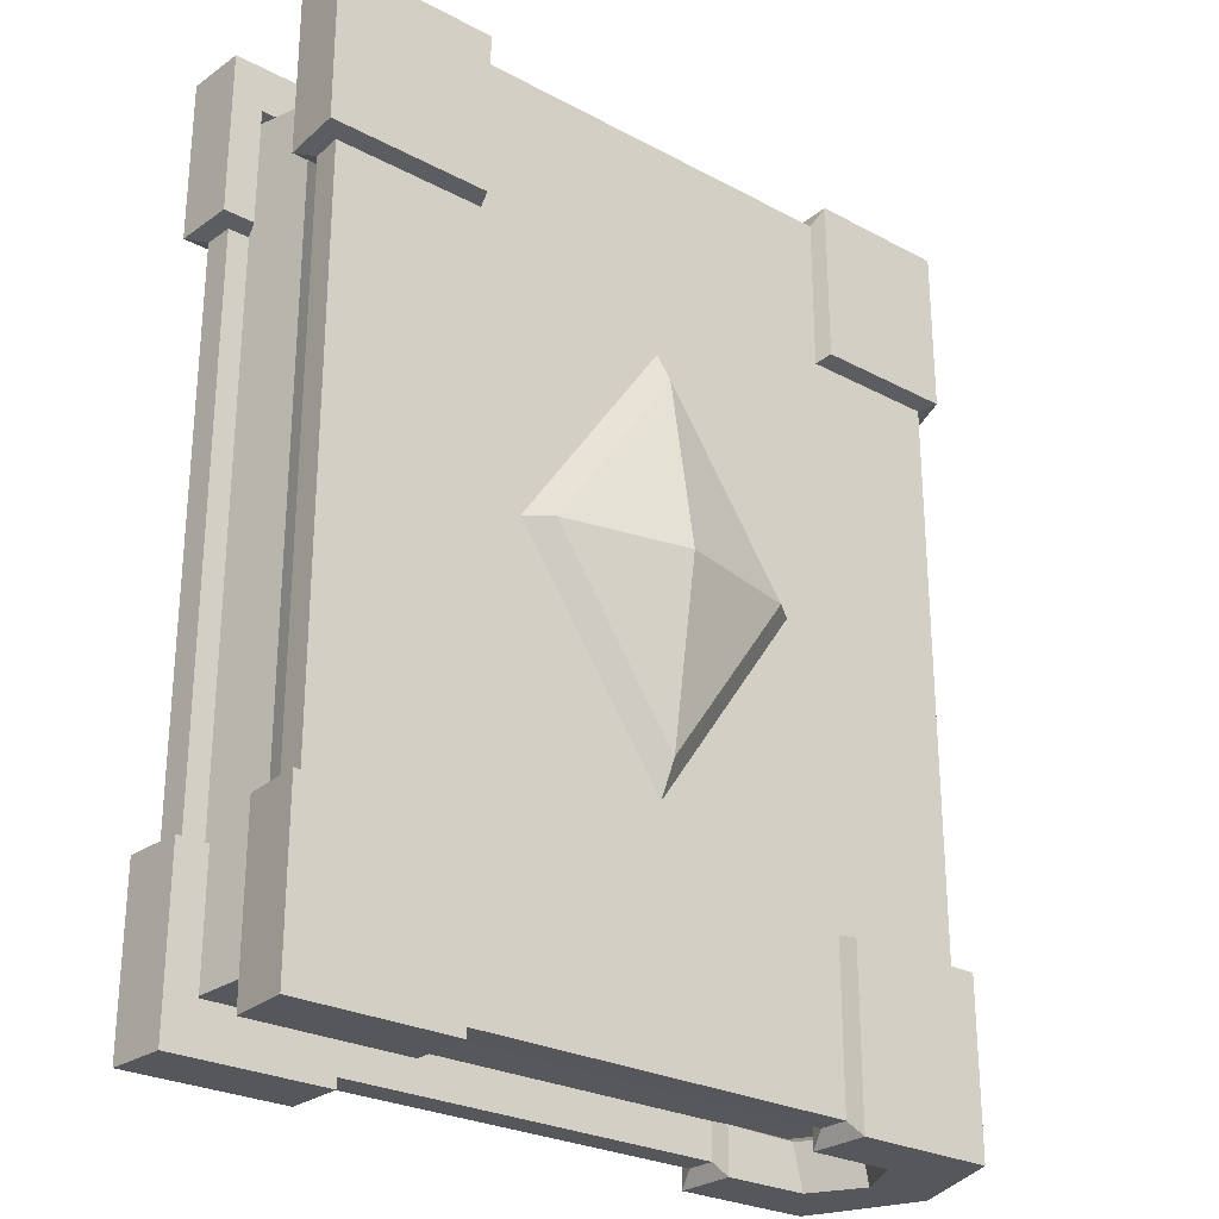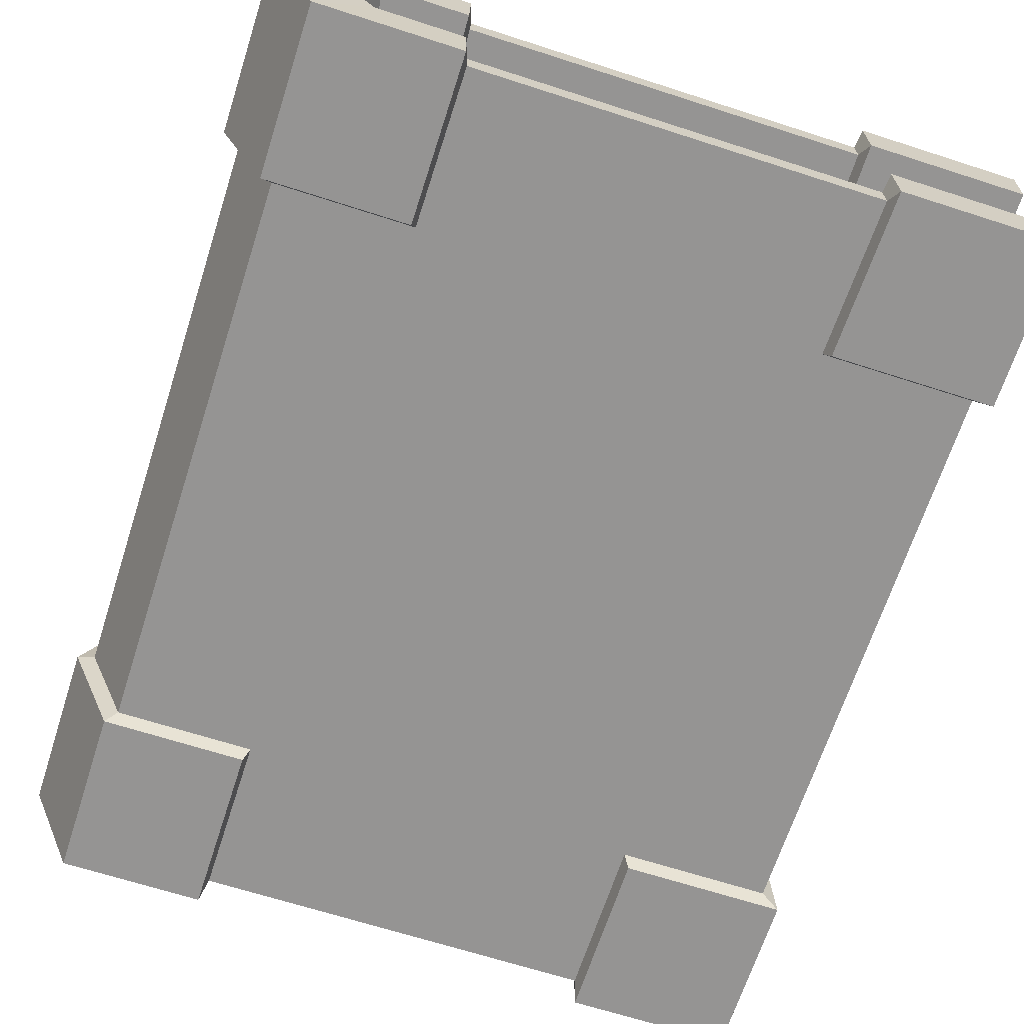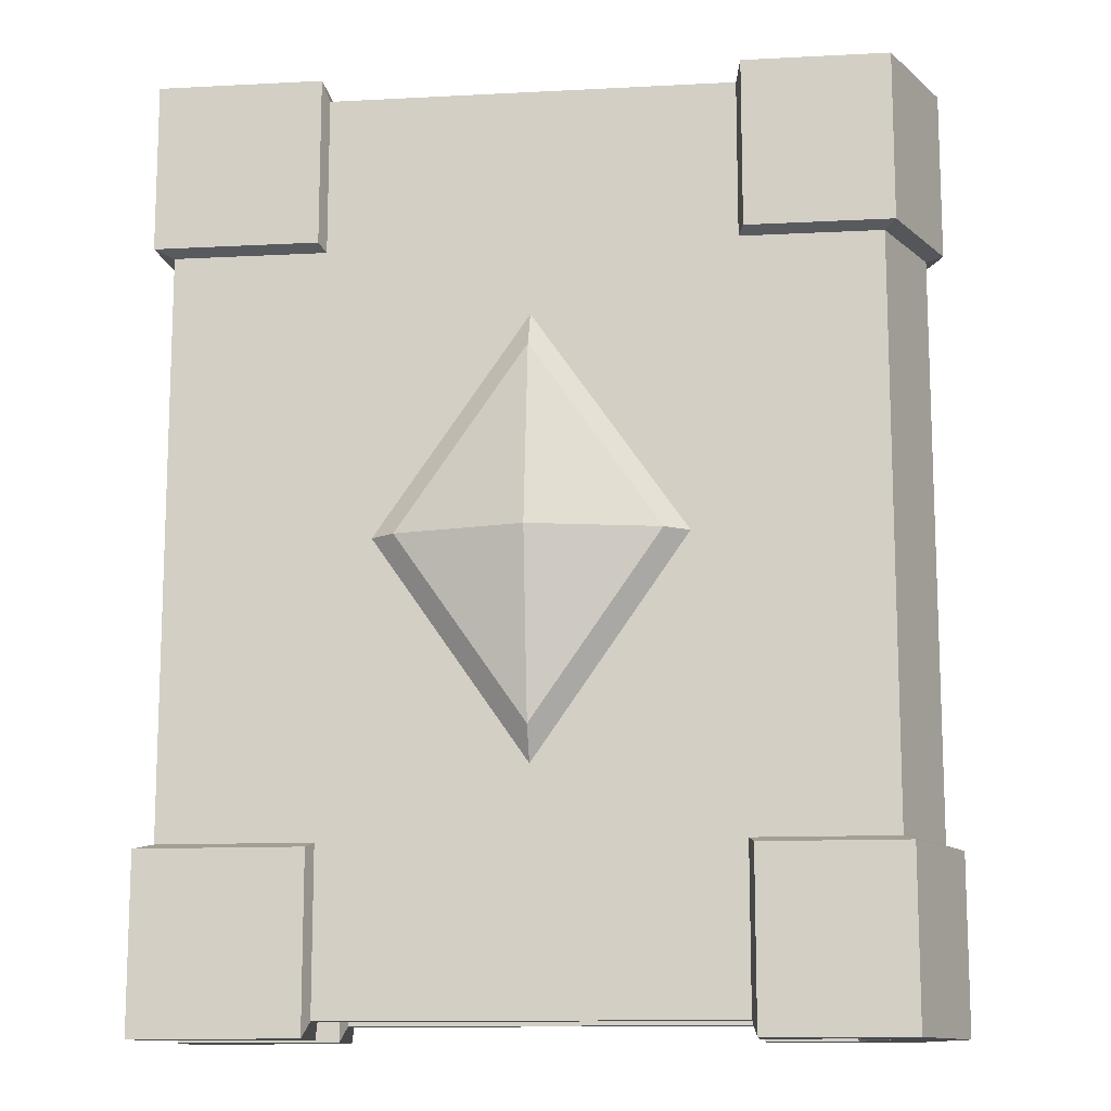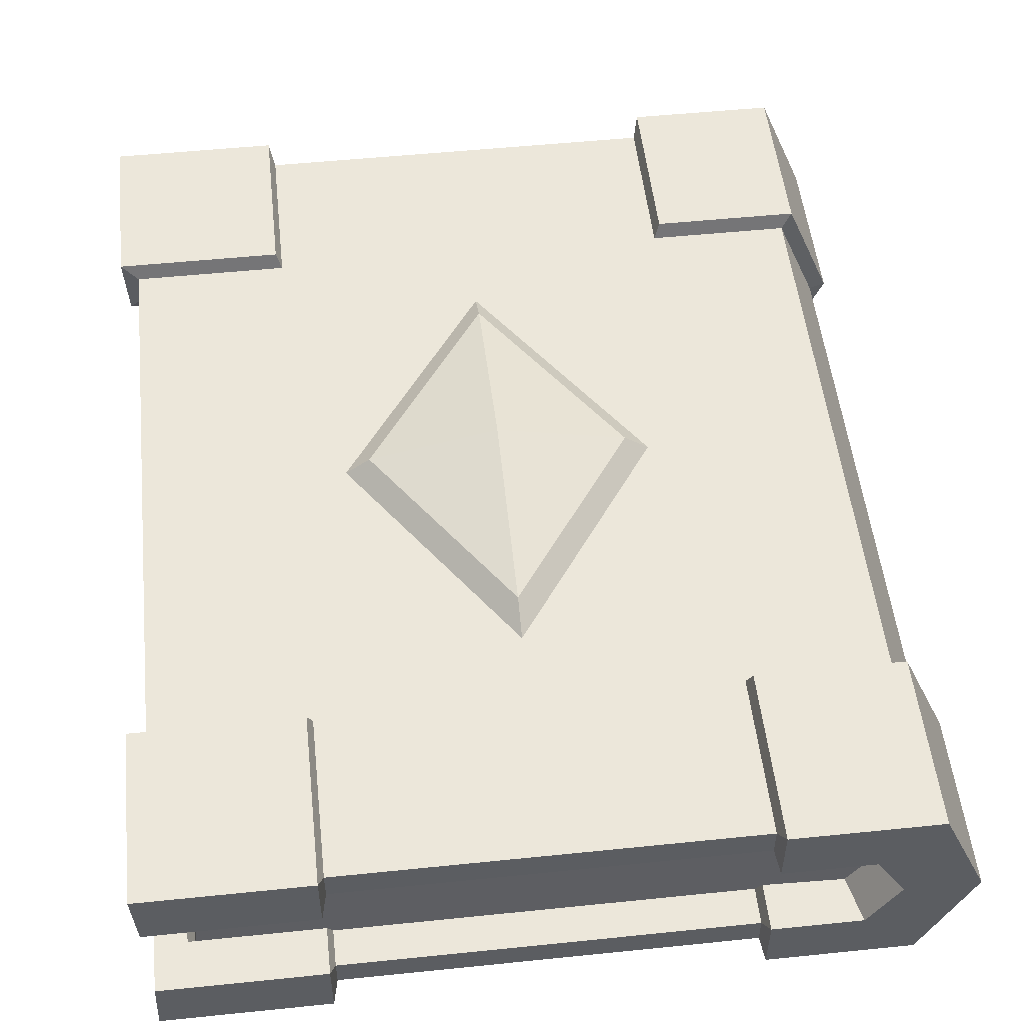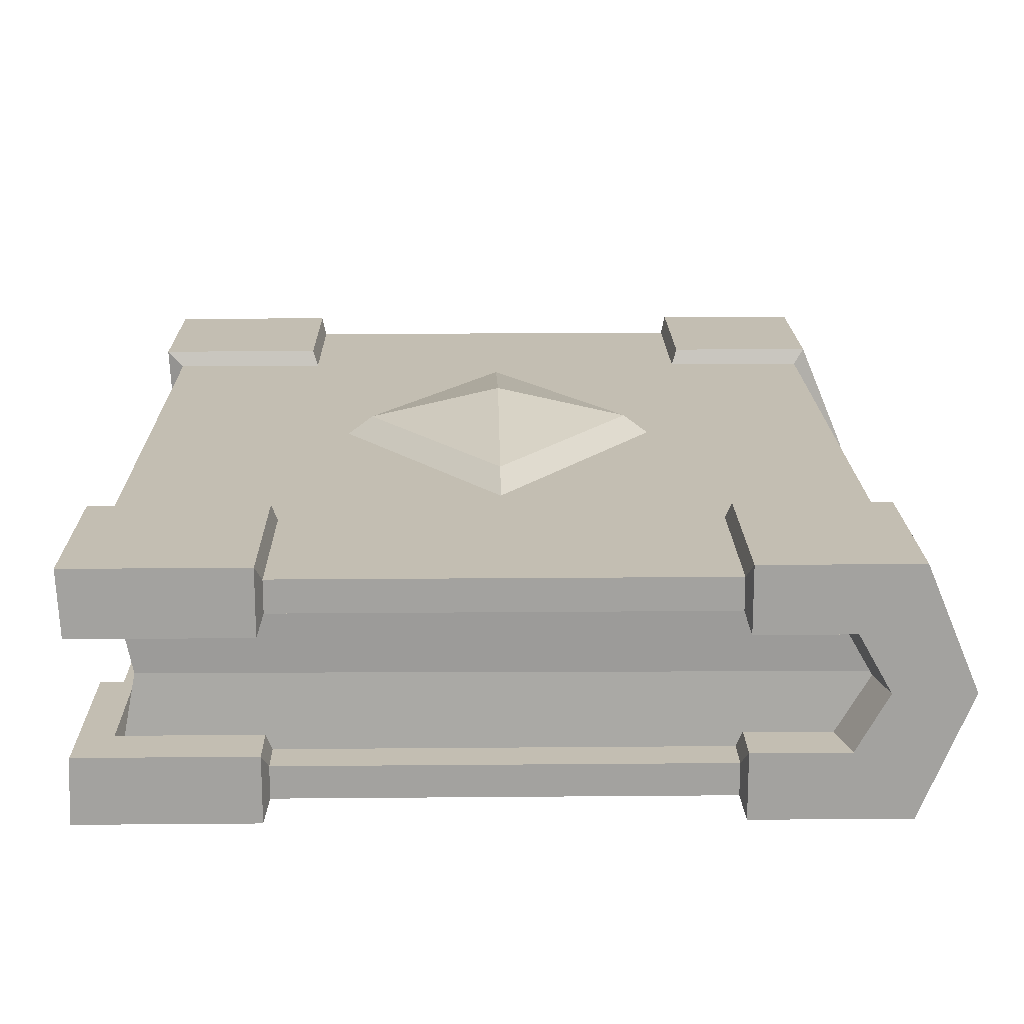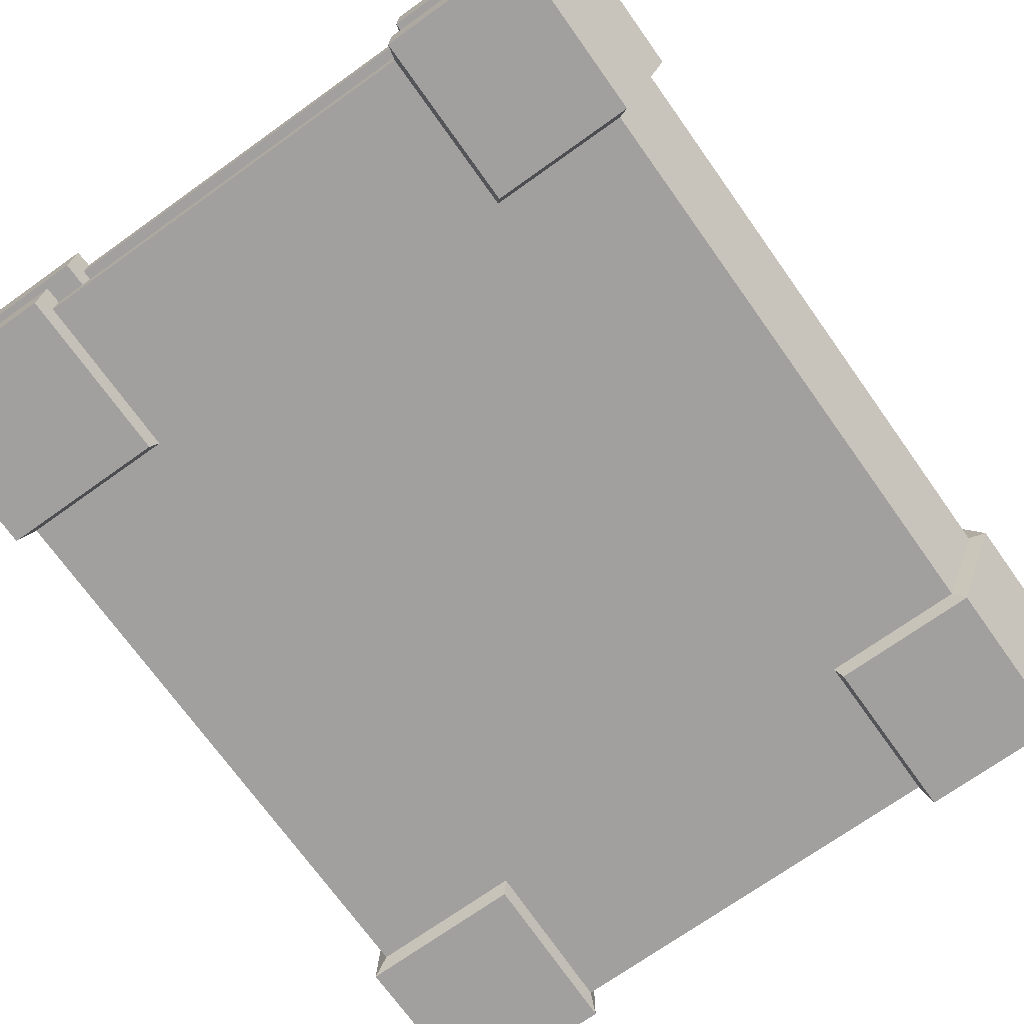
<metadata>
{"format":"obj","ext":"obj","renderer":"f3d","projection":"perspective","resolution":1024,"background":"white","views":[{"elev":-26.6,"azim":140.2,"up":"+Z"},{"elev":-67.2,"azim":-17.9,"up":"+Y"},{"elev":-12.5,"azim":-173.1,"up":"+Z"},{"elev":52.3,"azim":173.7,"up":"+Y"},{"elev":17.5,"azim":179.0,"up":"+Y"},{"elev":-71.8,"azim":-144.5,"up":"+Y"}]}
</metadata>
<code>
v -10.64 1.143 -15.64
v -12.12 3.772 -15.64
v -10.64 6.401 -15.64
v 13.09 6.401 -15.64
v 13.09 1.143 -15.64
v 13.09 6.401 15.64
v 13.09 1.143 15.64
v -10.64 6.401 15.64
v -12.12 3.772 15.64
v -10.64 1.143 15.64
v 8.165 6.401 -15.64
v 8.165 6.401 -17.03
v 8.165 7.544 -17.03
v 8.155 7.544 17.03
v 8.155 6.401 17.03
v 8.155 6.401 15.64
v -7.109 6.401 -15.64
v -7.109 6.401 -17.03
v -7.109 7.544 -17.03
v -7.109 7.544 17.03
v -7.146 6.401 17.03
v -7.071 6.401 15.64
v 13.09 6.401 11.04
v 13.91 6.401 11.04
v 13.97 7.544 11.04
v 8.165 7.544 11.04
v -7.109 7.544 11.04
v -12.4 7.544 11.04
v -13.97 3.772 11.04
v -12.4 -0 11.04
v 13.97 -0 11.04
v 13.91 1.143 11.04
v 13.09 1.143 11.04
v 13.09 6.401 -10.84
v 13.91 6.401 -10.84
v 13.97 7.544 -10.84
v 8.165 7.544 -10.84
v -7.109 7.544 -10.84
v -12.4 7.544 -10.84
v -13.97 3.772 -10.84
v -12.4 -0 -10.84
v 13.97 -0 -10.84
v 13.91 1.143 -10.84
v 13.09 1.143 -10.84
v 8.155 1.143 -15.64
v 8.155 1.143 -17.03
v 8.155 0 -17.03
v 8.155 -0 -10.84
v 8.155 -0 11.04
v 8.293 -0 17.03
v 8.293 1.143 17.03
v 8.293 1.143 15.64
v -7.096 1.143 15.64
v -7.172 1.143 17.03
v -7.134 -0 17.03
v -7.134 -0 11.04
v -7.134 -0 -10.84
v -7.134 0 -17.03
v -7.134 1.143 -17.03
v -7.134 1.143 -15.64
v -12.8 8.144 11.24
v -14.61 3.772 11.24
v -14.61 3.772 17.63
v -12.8 8.144 17.63
v -12.8 -0.6 11.24
v -12.8 -0.6 17.63
v -11.84 3.772 17.63
v -10.7 5.801 17.63
v -10.7 1.743 17.63
v -11.48 3.772 15.98
v -10.31 5.81 15.91
v -10.31 1.734 15.91
v -7.309 8.147 17.63
v -7.309 8.144 11.24
v -7.346 5.804 17.62
v -7.282 5.801 15.84
v -7.372 1.74 17.62
v -7.307 1.743 15.84
v -7.334 -0.6033 17.63
v -7.334 -0.6 11.24
v 14.6 8.144 11.24
v 8.365 8.144 11.24
v 8.355 8.144 17.63
v 14.6 8.144 17.63
v 14.48 5.801 11.24
v 14.48 5.801 17.63
v 8.355 5.801 17.63
v 13.29 5.801 11.24
v 13.29 5.801 15.84
v 8.355 5.801 15.84
v -14.61 3.772 -17.63
v -12.8 -0.6 -17.63
v -11.84 3.772 -17.63
v -10.7 1.743 -17.63
v -12.8 8.144 -17.63
v -10.7 5.801 -17.63
v -11.48 3.772 -15.98
v -10.31 1.734 -15.91
v -10.31 5.81 -15.91
v -7.309 5.801 -17.63
v -7.309 5.801 -15.84
v -7.309 8.144 -17.63
v -7.309 8.144 -11.04
v -12.8 8.144 -11.04
v -14.61 3.772 -11.04
v -12.8 -0.6 -11.04
v -7.334 -0.6 -11.04
v -7.334 -0.6 -17.63
v -7.334 1.743 -17.63
v -7.334 1.743 -15.84
v 8.365 5.801 -17.63
v 8.365 8.144 -17.63
v 14.6 8.144 -17.63
v 14.48 5.801 -17.63
v 8.365 5.801 -15.84
v 13.29 5.801 -15.84
v 14.48 5.801 -11.04
v 13.29 5.801 -11.04
v 14.6 8.144 -11.04
v 8.365 8.144 -11.04
v 14.6 -0.6 11.24
v 14.6 -0.6 17.63
v 14.48 1.743 11.24
v 14.48 1.743 17.63
v 13.29 1.743 11.24
v 13.29 1.743 15.84
v 8.493 -0.6 17.63
v 8.36 -0.6 11.24
v 8.493 1.743 17.63
v 8.493 1.743 15.84
v 14.6 -0.6 -11.04
v 14.48 1.743 -11.04
v 14.6 -0.6 -17.63
v 14.48 1.743 -17.63
v 13.29 1.743 -11.04
v 13.29 1.743 -15.84
v 8.355 1.743 -17.63
v 8.355 1.743 -15.84
v 8.355 -0.6 -17.63
v 8.355 -0.6 -11.04
v 0.5281 7.544 -8.152
v 0.5281 7.544 8.35
v 6.29 7.544 0.09892
v -5.233 7.544 0.09892
v 0.5281 9.336 0.09892
v -4.32 8.228 0.09892
v 0.5281 8.228 7.042
v 5.376 8.228 0.09892
v 0.5281 8.228 -6.844
v 12.6 3.772 -15.4
v 12.6 3.772 15.4
f 61 62 63 64
f 150 2 3 17 11 4
f 150 151 7 33 44 5
f 7 151 9 10 53 52
f 81 82 83 84
f 49 50 55 56
f 62 65 66 63
f 92 91 93 94
f 91 95 96 93
f 111 112 113 114
f 46 47 58 59
f 85 81 84 86
f 122 121 123 124
f 84 83 87 86
f 64 63 67 68
f 63 66 69 67
f 54 55 50 51
f 94 93 97 98
f 93 96 99 97
f 115 111 114 116
f 45 46 59 60
f 88 85 86 89
f 124 123 125 126
f 86 87 90 89
f 68 67 70 71
f 67 69 72 70
f 53 54 51 52
f 17 18 12 11
f 18 19 13 12
f 26 27 20 14
f 15 14 20 21
f 16 15 21 22
f 96 100 101 99
f 95 102 100 96
f 64 73 74 61
f 75 73 64 68
f 76 75 68 71
f 34 35 24 23
f 35 36 25 24
f 36 37 26 25
f 28 27 38 39
f 39 40 29 28
f 40 41 30 29
f 48 49 56 57
f 32 31 42 43
f 33 32 43 44
f 114 117 118 116
f 113 119 117 114
f 112 120 119 113
f 19 38 37 13
f 104 103 102 95
f 95 91 105 104
f 91 92 106 105
f 47 48 57 58
f 132 131 133 134
f 135 132 134 136
f 134 137 138 136
f 133 139 137 134
f 131 140 139 133
f 31 49 48 42
f 122 127 128 121
f 129 127 122 124
f 130 129 124 126
f 69 77 78 72
f 66 79 77 69
f 80 79 66 65
f 57 56 30 41
f 108 107 106 92
f 109 108 92 94
f 110 109 94 98
f 28 29 62 61
f 29 30 65 62
f 9 8 71 70
f 10 9 70 72
f 20 27 74 73
f 27 28 61 74
f 21 20 73 75
f 22 21 75 76
f 8 22 76 71
f 54 53 78 77
f 53 10 72 78
f 55 54 77 79
f 56 55 79 80
f 30 56 80 65
f 25 26 82 81
f 26 14 83 82
f 24 25 81 85
f 14 15 87 83
f 23 24 85 88
f 6 23 88 89
f 15 16 90 87
f 16 6 89 90
f 2 1 98 97
f 3 2 97 99
f 18 17 101 100
f 17 3 99 101
f 19 18 100 102
f 39 38 103 104
f 38 19 102 103
f 40 39 104 105
f 41 40 105 106
f 58 57 107 108
f 57 41 106 107
f 59 58 108 109
f 60 59 109 110
f 1 60 110 98
f 12 13 112 111
f 11 12 111 115
f 4 11 115 116
f 35 34 118 117
f 34 4 116 118
f 36 35 117 119
f 13 37 120 112
f 37 36 119 120
f 31 32 123 121
f 32 33 125 123
f 33 7 126 125
f 50 49 128 127
f 49 31 121 128
f 51 50 127 129
f 52 51 129 130
f 7 52 130 126
f 43 42 131 132
f 44 43 132 135
f 5 44 135 136
f 46 45 138 137
f 45 5 136 138
f 47 46 137 139
f 42 48 140 131
f 48 47 139 140
f 145 146 147
f 147 148 145
f 37 38 141
f 38 27 144
f 27 26 142
f 26 37 143
f 145 148 149
f 149 146 145
f 143 37 141
f 26 143 142
f 144 27 142
f 38 144 141
f 144 142 147 146
f 142 143 148 147
f 143 141 149 148
f 141 144 146 149
f 1 2 150 5 45 60
f 34 23 6 151 150 4
f 9 151 6 16 22 8

</code>
